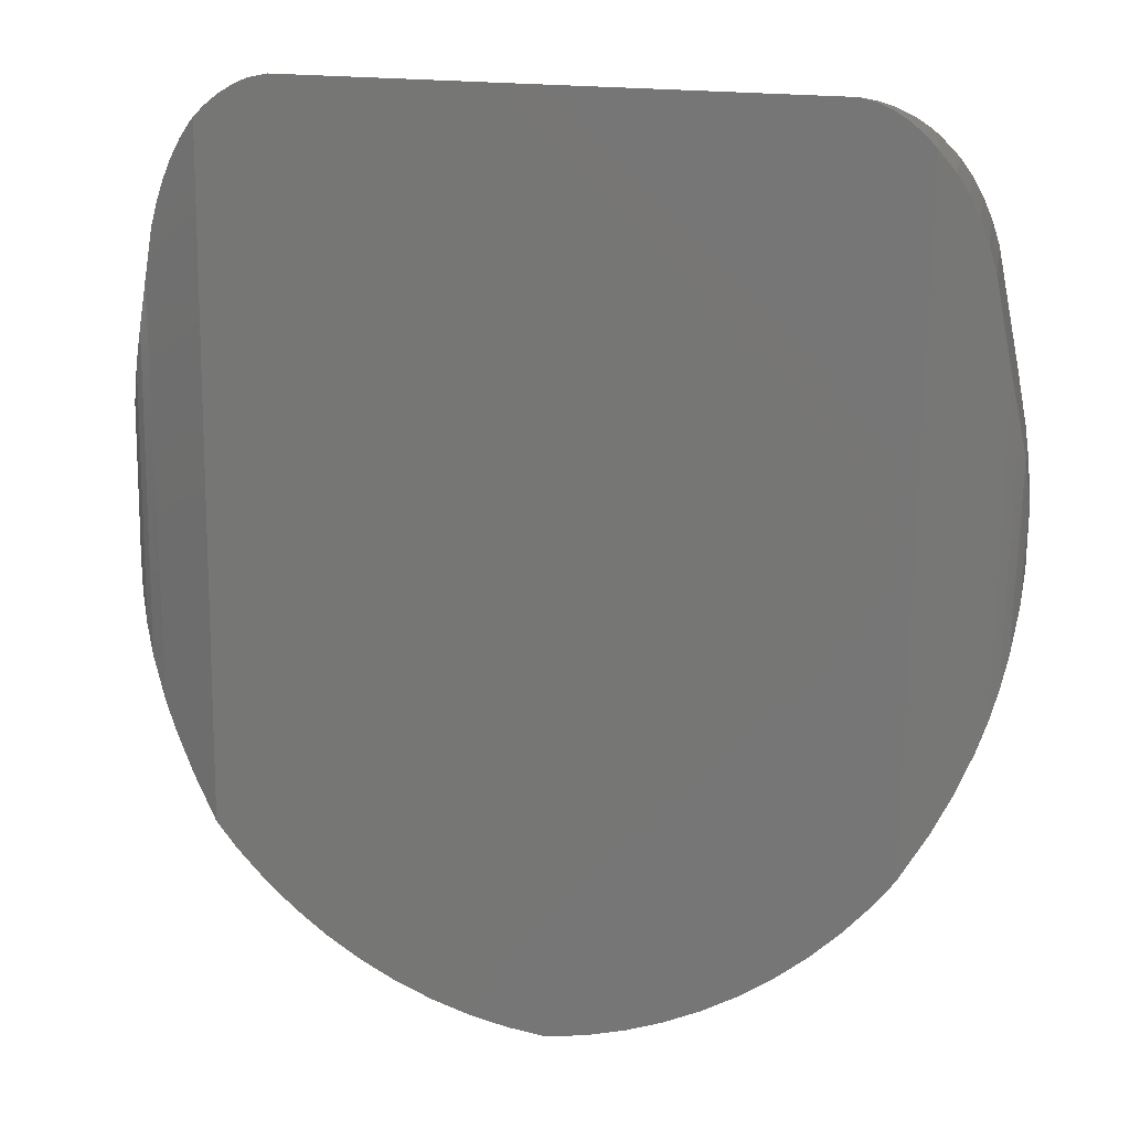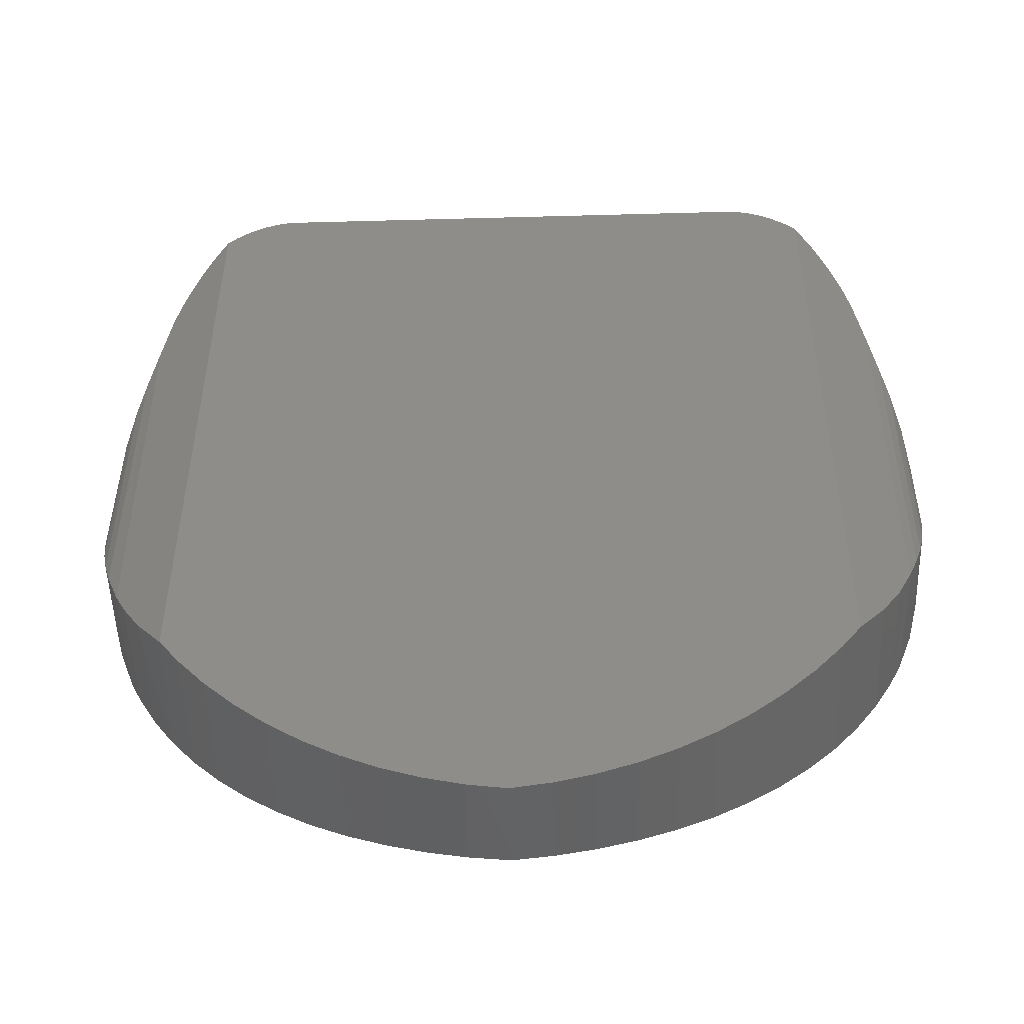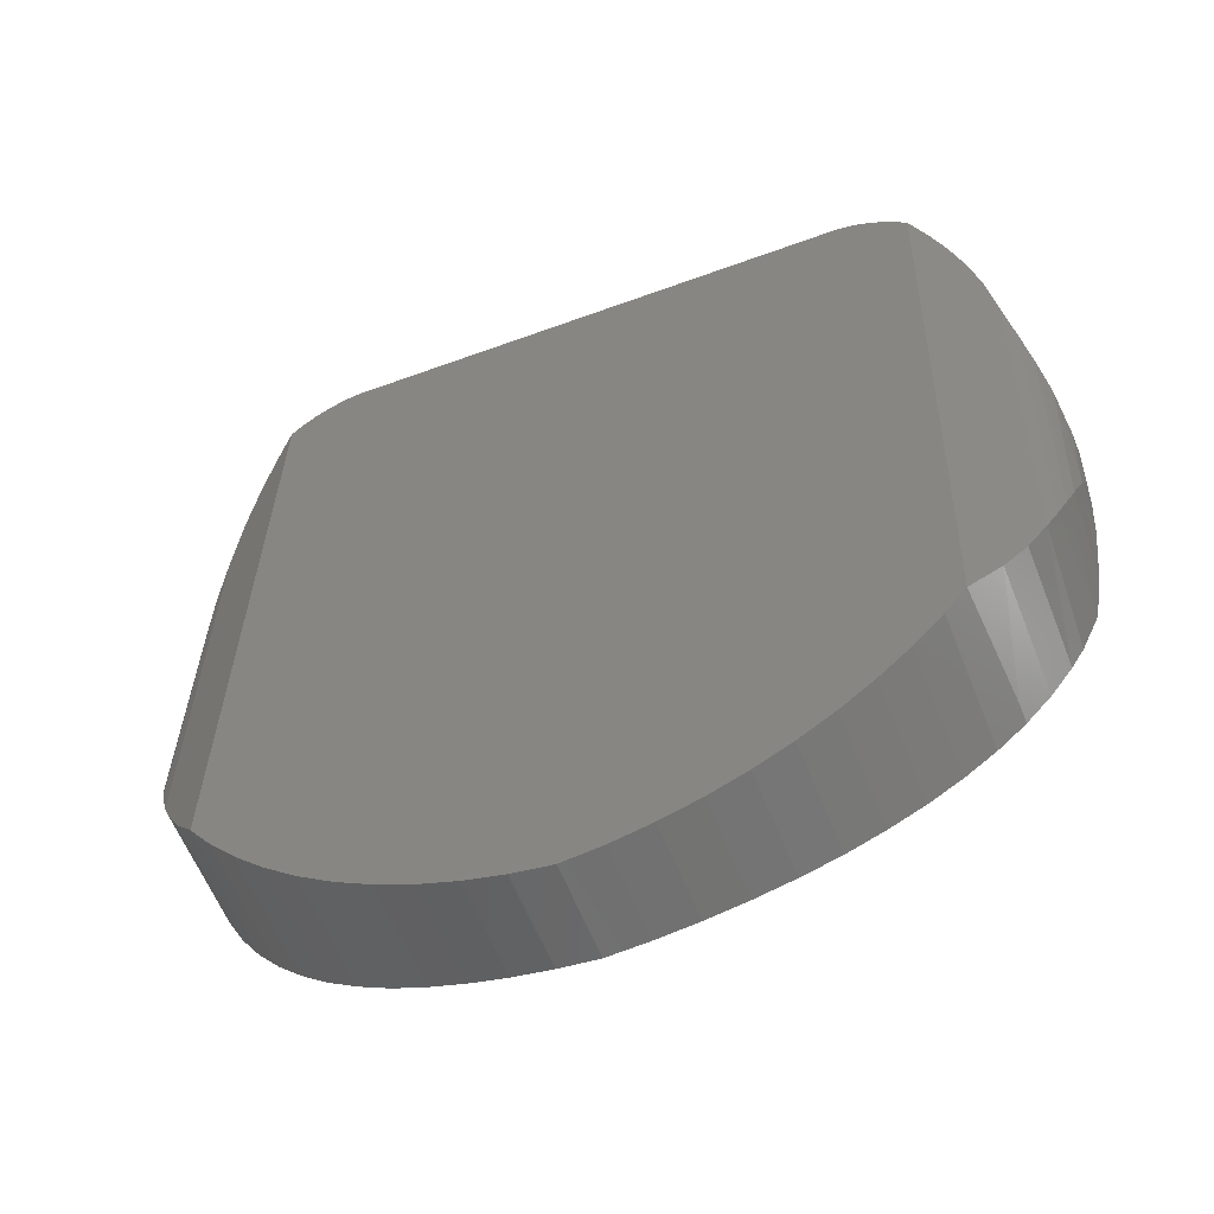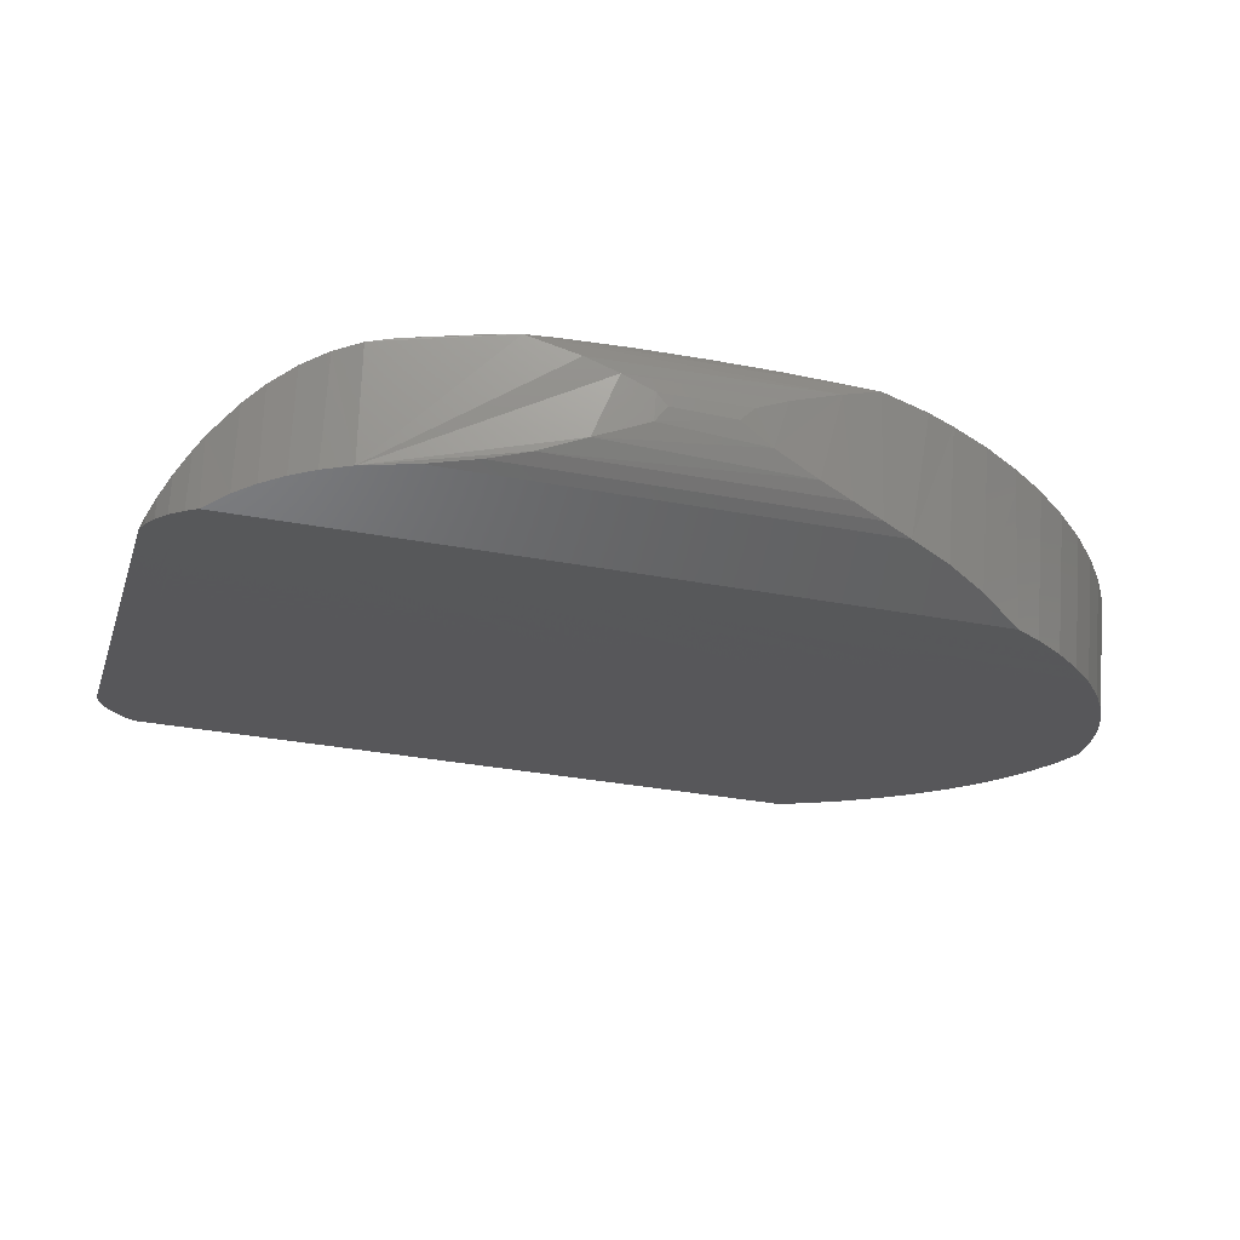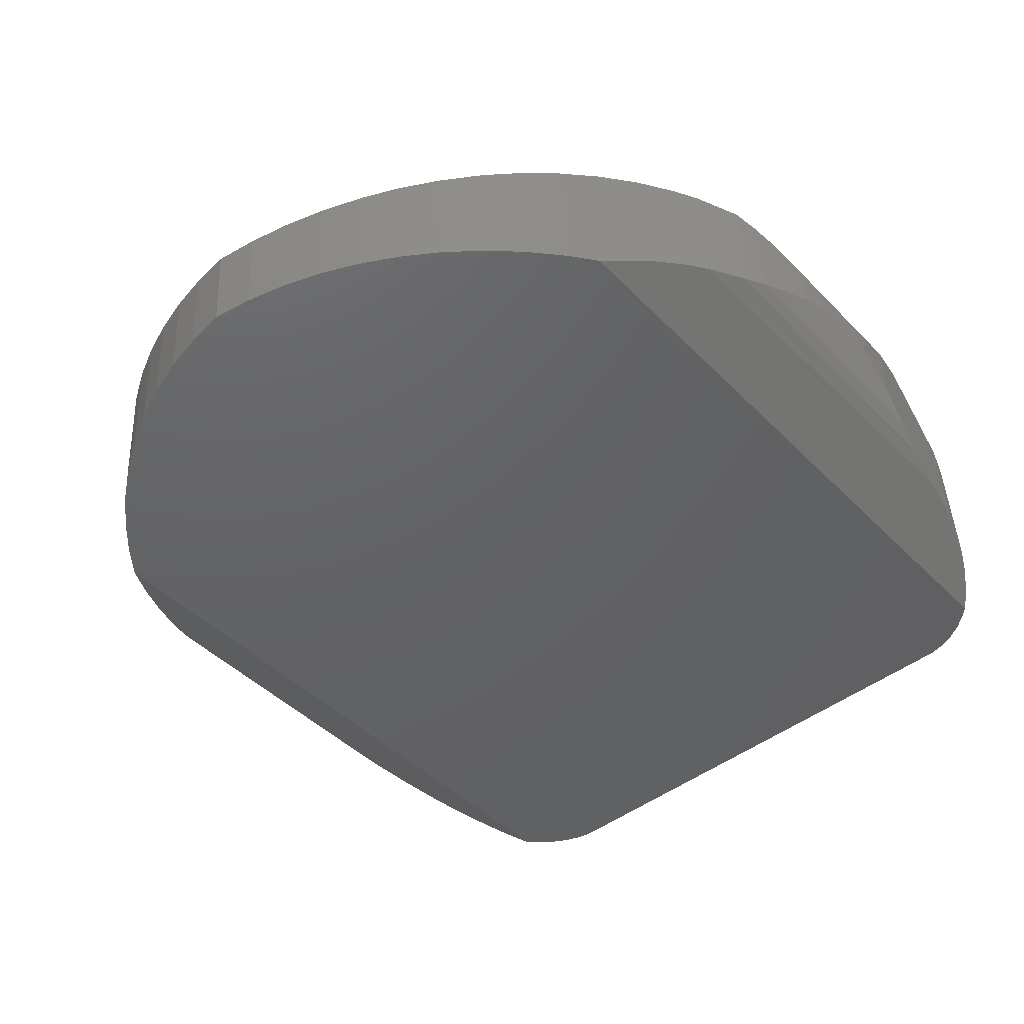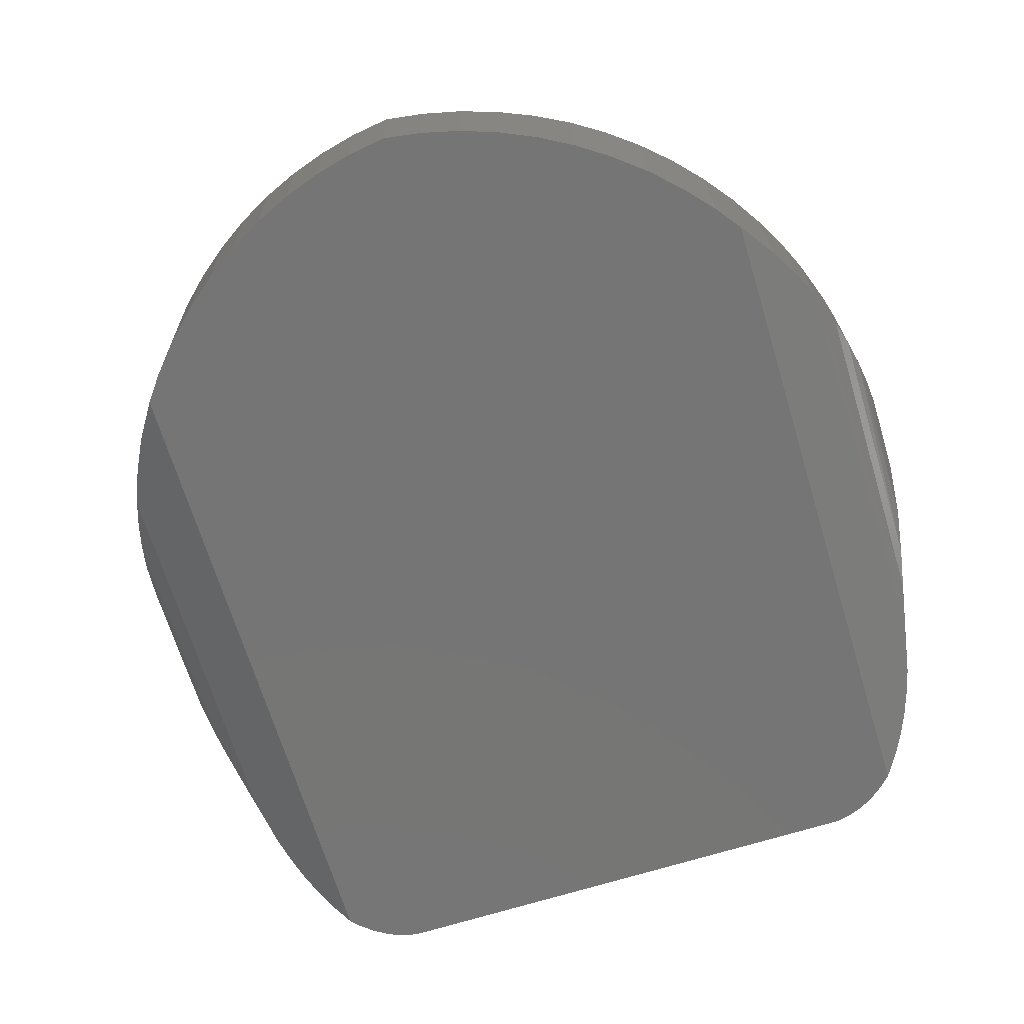
<metadata>
{"format":"stl","ext":"stl","renderer":"f3d","projection":"perspective","resolution":1024,"background":"white","views":[{"elev":22.7,"azim":10.5,"up":"+Z"},{"elev":-46.7,"azim":1.8,"up":"+Z"},{"elev":-54.9,"azim":21.4,"up":"+Z"},{"elev":-17.2,"azim":75.6,"up":"+Y"},{"elev":-47.9,"azim":-140.1,"up":"+Y"},{"elev":-71.5,"azim":-163.2,"up":"+Y"}]}
</metadata>
<code>
# stl→obj: 152 verts, 300 faces
v 0.2742 -0.2103 0.6034
v 0.2617 -0.2096 0.6137
v 0.2487 -0.2091 0.6218
v 0.2353 -0.2087 0.6273
v 0.2217 -0.2085 0.6303
v -0.2302 -0.2085 0.6303
v -0.2437 -0.2087 0.6273
v -0.2571 -0.2091 0.6218
v -0.2701 -0.2096 0.6137
v -0.2826 -0.2103 0.6034
v -0.2908 -0.2109 0.5946
v -0.2908 -0.2515 -0.00056
v -0.2734 -0.2531 -0.02361
v -0.2494 -0.2549 -0.05071
v -0.2234 -0.2566 -0.07554
v -0.1957 -0.2581 -0.09791
v -0.1664 -0.2595 -0.1177
v -0.1358 -0.2607 -0.1347
v -0.1041 -0.2616 -0.1489
v -0.07145 -0.2624 -0.1602
v -0.03807 -0.263 -0.1684
v -0.004203 -0.2633 -0.1736
v 0.02966 -0.263 -0.1684
v 0.06304 -0.2624 -0.1602
v 0.0957 -0.2616 -0.1489
v 0.1274 -0.2607 -0.1347
v 0.158 -0.2595 -0.1177
v 0.1873 -0.2581 -0.09791
v 0.215 -0.2566 -0.07554
v 0.241 -0.2549 -0.05071
v 0.265 -0.2531 -0.02361
v 0.2824 -0.2515 -0.00056
v 0.2824 -0.2109 0.5946
v 0.3307 -0.1878 0.4958
v 0.3548 -0.1753 0.3779
v 0.3624 -0.1643 0.3405
v 0.3649 -0.1164 0.3198
v 0.3606 -0.1045 0.3454
v 0.3516 -0.08885 0.386
v 0.3301 -0.09708 0.4921
v -0.3601 -0.08885 0.386
v -0.3544 -0.08829 0.3058
v -0.3535 -0.09498 0.1965
v -0.3578 -0.1041 0.1248
v -0.3537 -0.08981 0.4155
v 0.3453 -0.08981 0.4155
v 0.3494 -0.08802 0.3606
v 0.3494 -0.1041 0.1248
v 0.3069 -0.2339 0.03571
v 0.2871 -0.1467 -0.001505
v 0.02966 -0.1811 -0.174
v -0.004203 -0.1829 -0.1791
v -0.3153 -0.2339 0.03571
v -0.3153 -0.1218 0.02806
v -0.2955 -0.1289 -0.002718
v -0.3431 -0.213 0.09045
v -0.3474 -0.1856 0.4526
v -0.3559 -0.1814 0.4114
v -0.3559 -0.2009 0.1254
v -0.3632 -0.1753 0.3779
v -0.3708 -0.1643 0.3405
v -0.369 -0.1798 0.1758
v 0.241 -0.1435 -0.05831
v 0.215 -0.1505 -0.08277
v -0.369 -0.1045 0.3454
v -0.369 -0.1164 0.1715
v -0.3747 -0.1297 0.209
v -0.3744 -0.1217 0.312
v -0.3759 -0.1506 0.297
v 0.3237 -0.1035 0.5137
v 0.3237 -0.1905 0.5196
v 0.2617 -0.18 0.6117
v 0.2487 -0.1928 0.6206
v 0.3343 -0.09366 0.4703
v -0.2491 -0.198 0.6244
v 0.3578 -0.1129 0.1569
v 0.3606 -0.1798 0.1758
v 0.3548 -0.1908 0.1502
v 0.3649 -0.1247 0.1986
v 0.3244 -0.2209 0.0678
v 0.3069 -0.1218 0.02806
v 0.3244 -0.1152 0.06059
v -0.03807 -0.1811 -0.174
v 0.3675 -0.1506 0.297
v 0.3663 -0.1615 0.2112
v 0.3684 -0.1438 0.2358
v 0.3683 -0.1388 0.2873
v 0.3675 -0.1288 0.2955
v -0.1041 -0.1743 -0.1549
v -0.07145 -0.2057 -0.164
v 0.0957 -0.1743 -0.1549
v 0.1274 -0.1694 -0.1409
v 0.158 -0.1635 -0.1242
v -0.1358 -0.1694 -0.1409
v -0.1664 -0.1635 -0.1242
v 0.06304 -0.1782 -0.1659
v -0.07145 -0.1782 -0.1659
v -0.1957 -0.1574 -0.1048
v 0.1873 -0.1574 -0.1048
v -0.3385 -0.09708 0.4921
v -0.3427 -0.09366 0.4703
v -0.3385 -0.188 0.4983
v -0.3321 -0.1905 0.5196
v -0.3321 -0.1035 0.5137
v 0.3451 -0.09498 0.1965
v 0.3158 -0.1083 0.09088
v -0.3242 -0.1083 0.09088
v 0.3347 -0.1107 0.08348
v 0.2871 -0.1289 -0.002718
v 0.2741 -0.1329 -0.01967
v -0.2734 -0.1362 -0.03158
v -0.3768 -0.1406 0.2835
v -0.3768 -0.1438 0.2358
v -0.3241 -0.1128 0.5347
v 0.3157 -0.1128 0.5347
v -0.3328 -0.1152 0.06059
v -0.3431 -0.1107 0.08348
v 0.339 -0.2095 0.1016
v 0.3475 -0.2009 0.1254
v 0.3475 -0.1814 0.4114
v 0.297 -0.2032 0.5754
v 0.297 -0.137 0.5709
v 0.281 -0.1568 0.5924
v 0.306 -0.1249 0.555
v 0.307 -0.1982 0.5584
v -0.3144 -0.1249 0.555
v -0.2494 -0.1435 -0.05831
v -0.303 -0.1396 0.5743
v -0.2944 -0.1513 0.5866
v -0.2826 -0.1661 0.6003
v 0.2742 -0.1661 0.6003
v 0.346 -0.08829 0.3058
v 0.3443 -0.09061 0.2511
v -0.3527 -0.09061 0.2511
v -0.3759 -0.1555 0.2258
v -0.3328 -0.2209 0.0678
v 0.2353 -0.2025 0.6269
v -0.3054 -0.2032 0.5754
v -0.2944 -0.209 0.5906
v -0.3154 -0.1982 0.5584
v -0.3244 -0.1939 0.5397
v -0.3632 -0.1908 0.1502
v -0.3632 -0.1089 0.1446
v -0.3733 -0.1678 0.2015
v -0.2701 -0.18 0.6117
v 0.3675 -0.1336 0.2243
v 0.265 -0.1362 -0.03158
v -0.2338 -0.1475 -0.07295
v -0.2234 -0.1505 -0.08277
v 0.316 -0.1939 0.5397
v -0.2571 -0.1928 0.6206
v 0.339 -0.1856 0.4526
f 1 2 3
f 1 3 4
f 1 4 5
f 1 5 6
f 1 6 7
f 1 7 8
f 1 8 9
f 1 9 10
f 1 10 11
f 1 11 12
f 1 12 13
f 1 13 14
f 1 14 15
f 1 15 16
f 1 16 17
f 1 17 18
f 1 18 19
f 1 19 20
f 1 20 21
f 1 21 22
f 1 22 23
f 1 23 24
f 1 24 25
f 1 25 26
f 1 26 27
f 1 27 28
f 1 28 29
f 1 29 30
f 1 30 31
f 1 31 32
f 1 32 33
f 34 35 36
f 34 36 37
f 34 37 38
f 34 38 39
f 34 39 40
f 41 42 43
f 41 43 44
f 42 41 45
f 42 45 46
f 42 46 39
f 42 39 47
f 39 48 47
f 49 32 50
f 51 23 22
f 51 22 52
f 53 54 55
f 53 55 12
f 56 57 58
f 56 58 59
f 60 61 62
f 63 30 29
f 63 29 64
f 65 66 67
f 65 67 68
f 65 68 69
f 65 69 61
f 34 40 70
f 34 70 71
f 72 73 3
f 72 3 2
f 74 40 39
f 75 7 6
f 76 77 78
f 76 78 48
f 76 48 39
f 76 39 38
f 76 38 37
f 76 37 79
f 80 49 81
f 80 81 82
f 21 83 52
f 21 52 22
f 84 85 86
f 84 86 87
f 84 87 88
f 84 88 37
f 84 37 36
f 84 36 85
f 89 90 20
f 89 20 19
f 26 25 91
f 26 91 92
f 26 92 93
f 26 93 27
f 94 89 19
f 94 19 18
f 18 17 95
f 18 95 94
f 95 93 92
f 95 92 91
f 95 91 96
f 95 96 51
f 95 51 52
f 95 52 83
f 95 83 97
f 95 97 89
f 95 89 94
f 97 83 21
f 97 21 20
f 97 20 90
f 97 90 89
f 96 91 25
f 96 25 24
f 96 24 23
f 96 23 51
f 16 98 95
f 16 95 17
f 28 27 93
f 28 93 99
f 28 99 64
f 28 64 29
f 100 40 74
f 100 74 101
f 100 101 41
f 100 41 65
f 100 65 61
f 100 61 60
f 100 60 102
f 102 103 104
f 102 104 100
f 70 40 100
f 70 100 104
f 105 48 106
f 105 106 107
f 105 107 44
f 105 44 43
f 107 106 108
f 107 108 82
f 107 82 81
f 107 81 109
f 107 109 110
f 107 110 111
f 107 111 55
f 107 55 54
f 76 79 85
f 76 85 77
f 77 85 36
f 112 69 68
f 68 67 113
f 68 113 112
f 114 115 70
f 114 70 104
f 44 107 54
f 44 54 116
f 44 116 117
f 117 56 59
f 117 59 44
f 118 80 82
f 118 82 108
f 108 106 48
f 108 48 119
f 108 119 118
f 35 34 120
f 35 78 77
f 35 77 36
f 121 122 123
f 121 123 33
f 13 12 55
f 13 55 111
f 124 122 121
f 124 121 125
f 124 115 114
f 124 114 126
f 14 13 111
f 14 111 127
f 128 129 123
f 128 123 122
f 128 122 124
f 128 124 126
f 109 81 49
f 109 49 50
f 130 131 123
f 130 123 129
f 47 48 105
f 47 105 132
f 132 105 133
f 132 42 47
f 134 133 105
f 134 105 43
f 134 43 42
f 134 42 132
f 134 132 133
f 113 135 69
f 113 69 112
f 136 116 54
f 136 54 53
f 136 56 117
f 136 117 116
f 137 5 4
f 137 4 3
f 137 3 73
f 137 73 75
f 137 75 6
f 137 6 5
f 138 139 129
f 138 129 128
f 138 128 126
f 138 126 140
f 12 11 139
f 12 139 138
f 12 138 140
f 12 140 141
f 12 141 103
f 12 103 102
f 12 102 57
f 12 57 56
f 12 56 136
f 12 136 53
f 142 60 62
f 142 143 44
f 142 44 59
f 119 78 35
f 119 35 120
f 119 48 78
f 61 69 135
f 61 135 144
f 144 135 113
f 144 113 67
f 144 67 66
f 144 66 62
f 144 62 61
f 10 9 145
f 10 145 130
f 10 130 129
f 10 129 139
f 10 139 11
f 146 86 85
f 146 85 79
f 58 57 102
f 58 102 60
f 58 60 142
f 58 142 59
f 147 110 109
f 147 109 50
f 147 50 32
f 147 32 31
f 147 31 30
f 147 30 63
f 147 63 64
f 147 64 148
f 147 148 127
f 147 127 111
f 147 111 110
f 149 148 64
f 149 64 99
f 149 99 93
f 149 93 95
f 149 95 98
f 149 98 16
f 149 16 15
f 149 15 14
f 149 14 127
f 149 127 148
f 71 70 115
f 71 115 150
f 150 115 124
f 150 124 125
f 141 140 126
f 141 126 114
f 141 114 104
f 141 104 103
f 151 145 9
f 151 9 8
f 151 8 7
f 151 7 75
f 151 75 73
f 151 73 72
f 151 72 145
f 131 72 2
f 131 2 1
f 131 1 33
f 131 33 123
f 131 130 145
f 131 145 72
f 87 86 146
f 87 146 88
f 88 146 79
f 88 79 37
f 143 142 62
f 143 62 66
f 143 66 65
f 143 65 41
f 143 41 44
f 152 118 119
f 152 119 120
f 152 120 34
f 152 34 71
f 152 71 150
f 152 150 125
f 152 125 121
f 152 121 33
f 152 33 32
f 152 32 49
f 152 49 80
f 152 80 118
f 45 41 101
f 46 45 101
f 46 101 74
f 46 74 39

</code>
